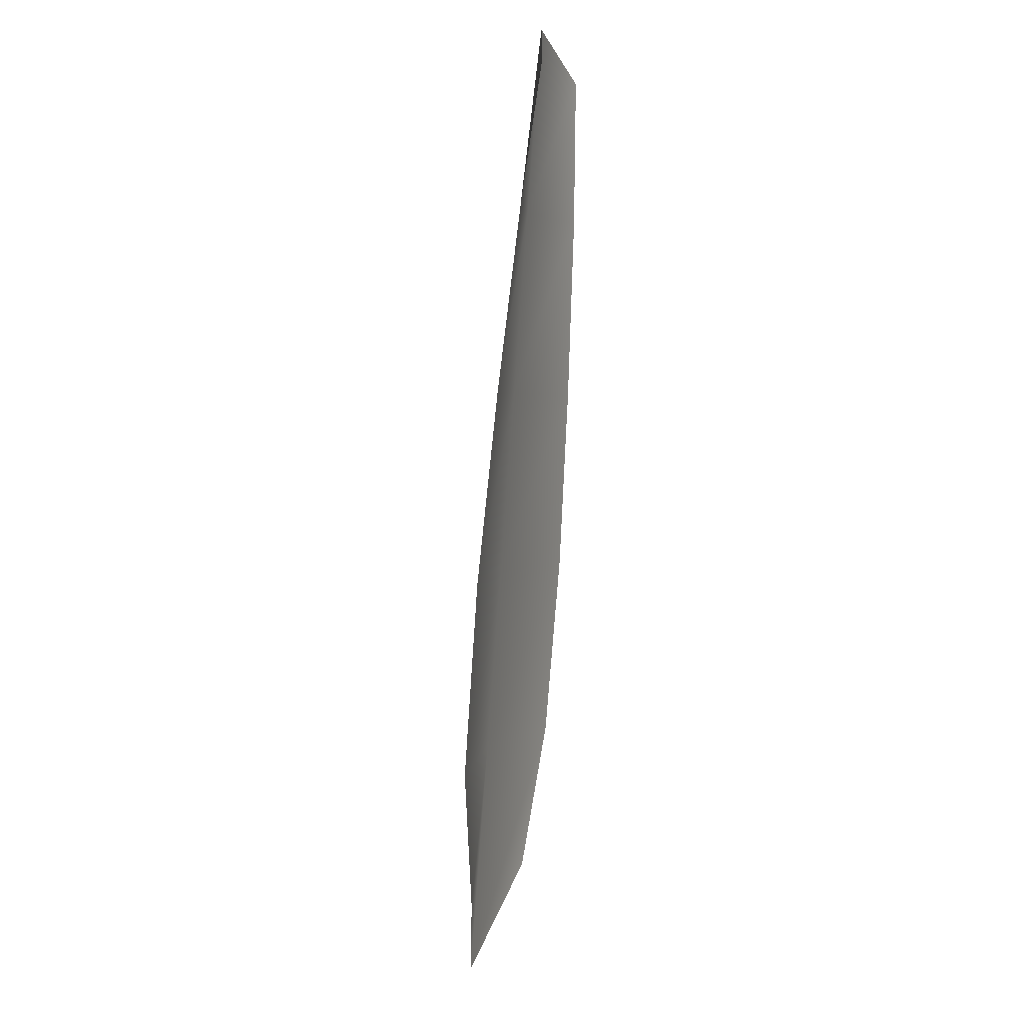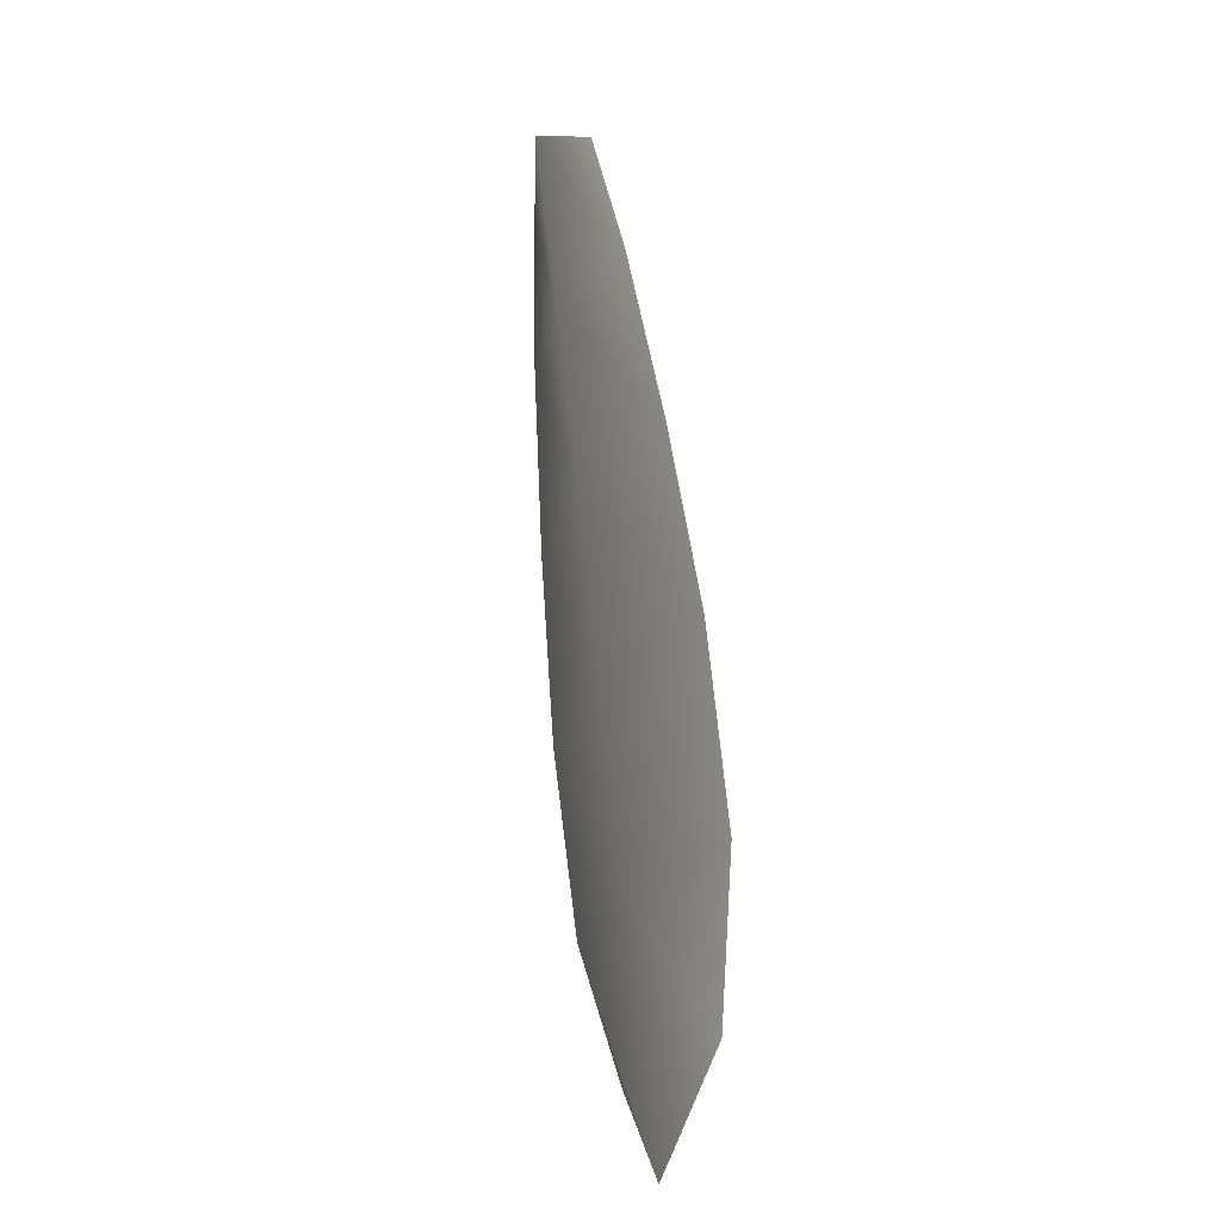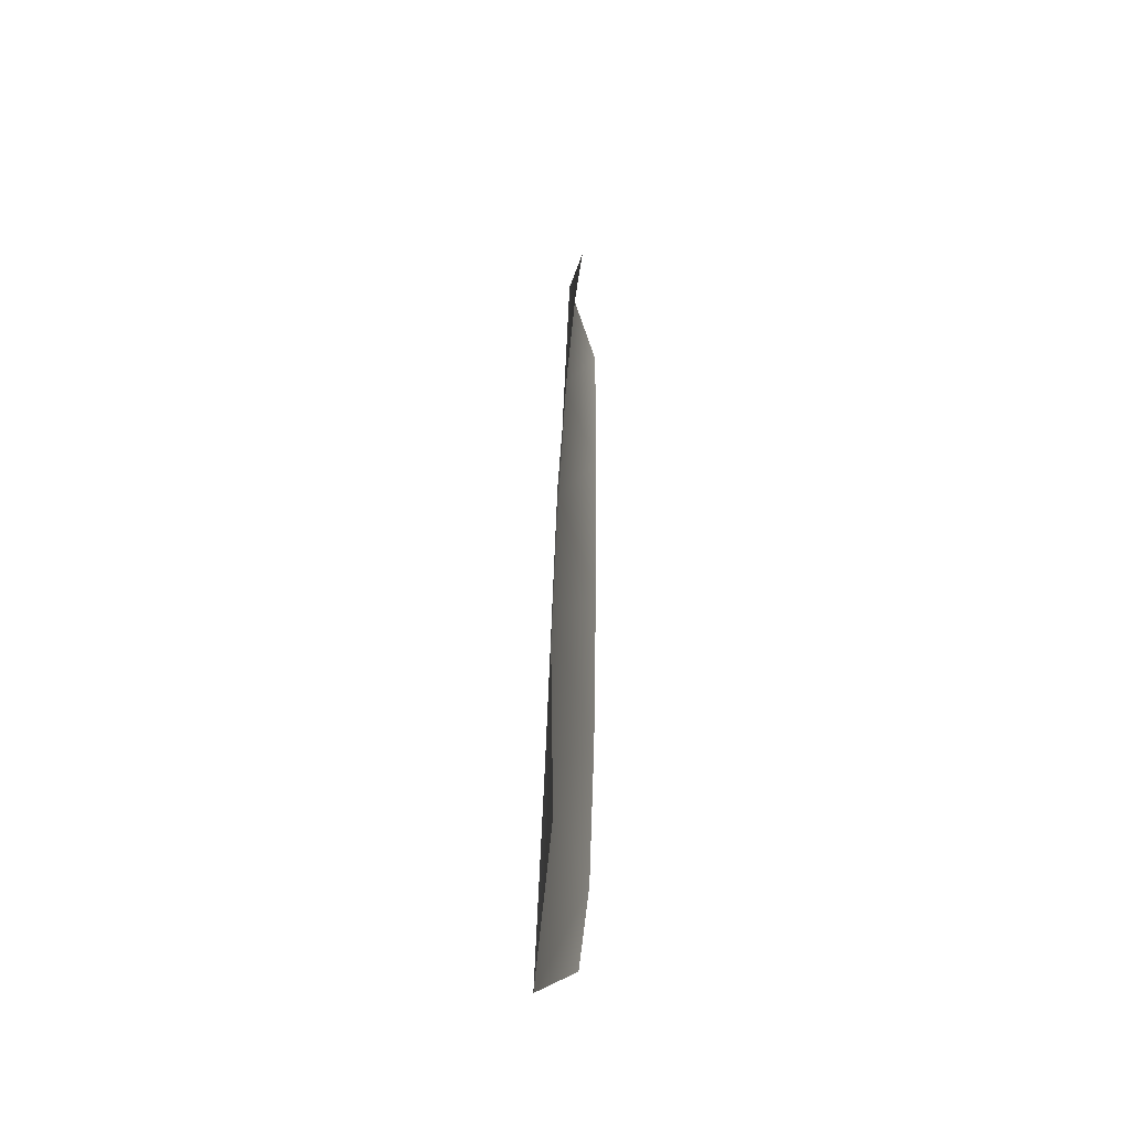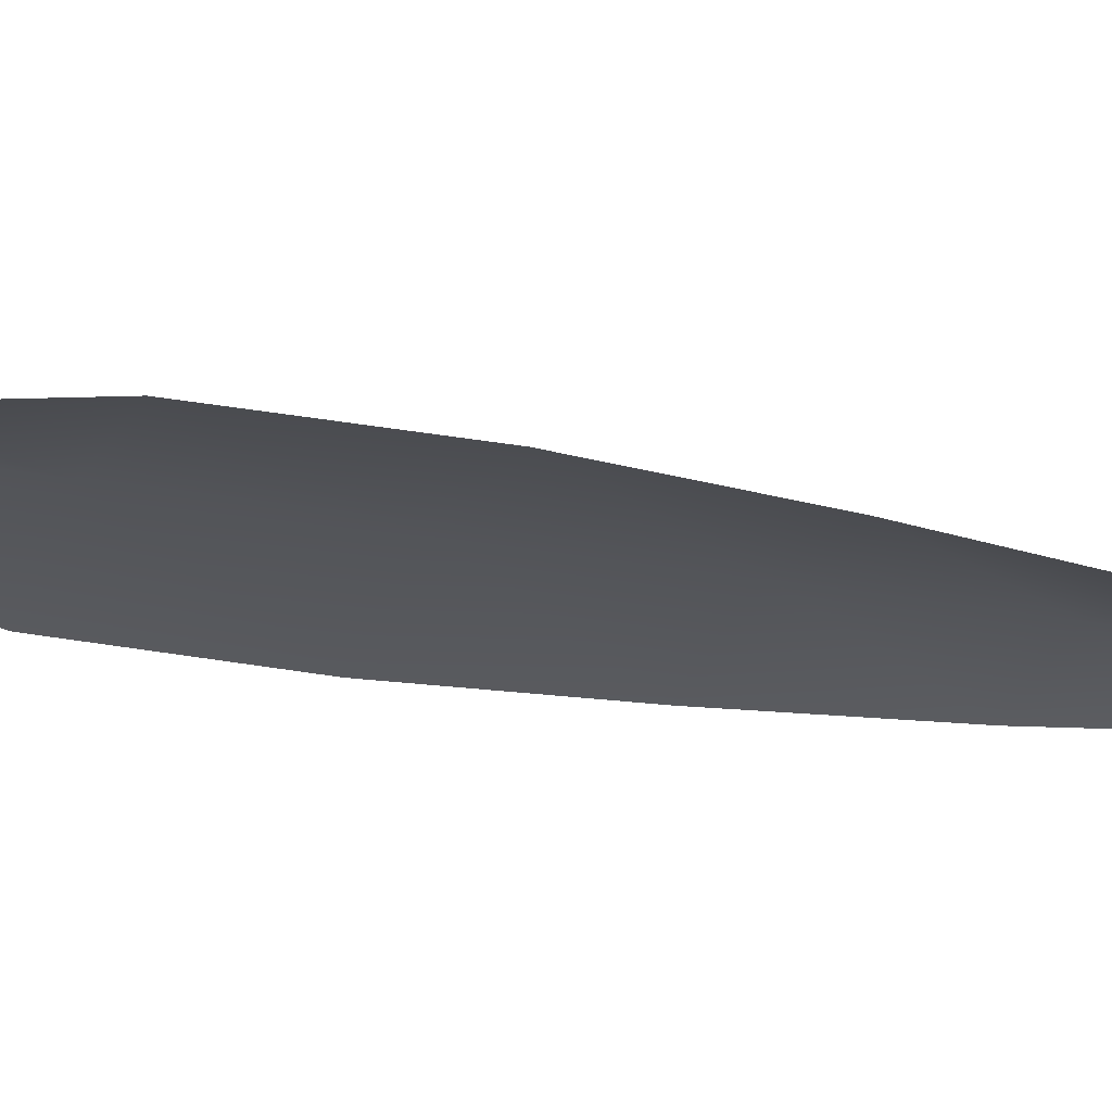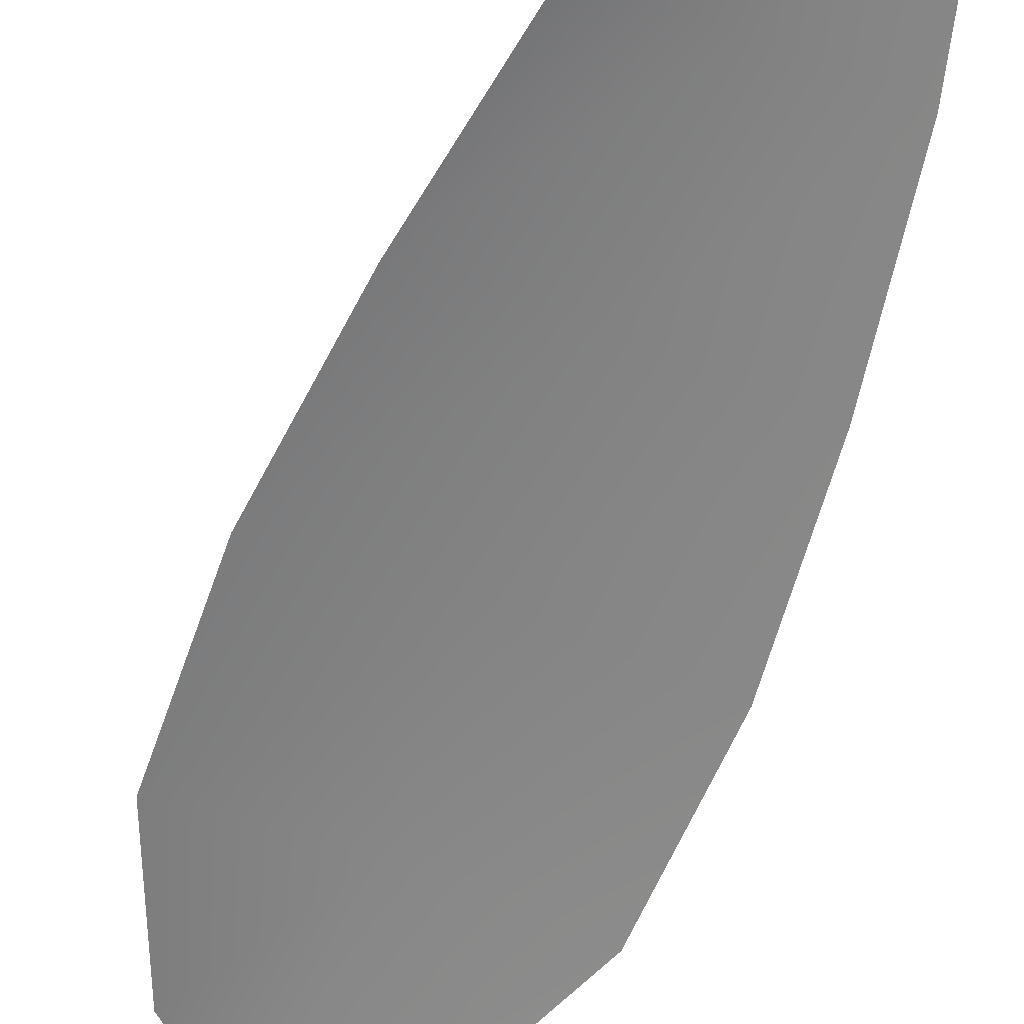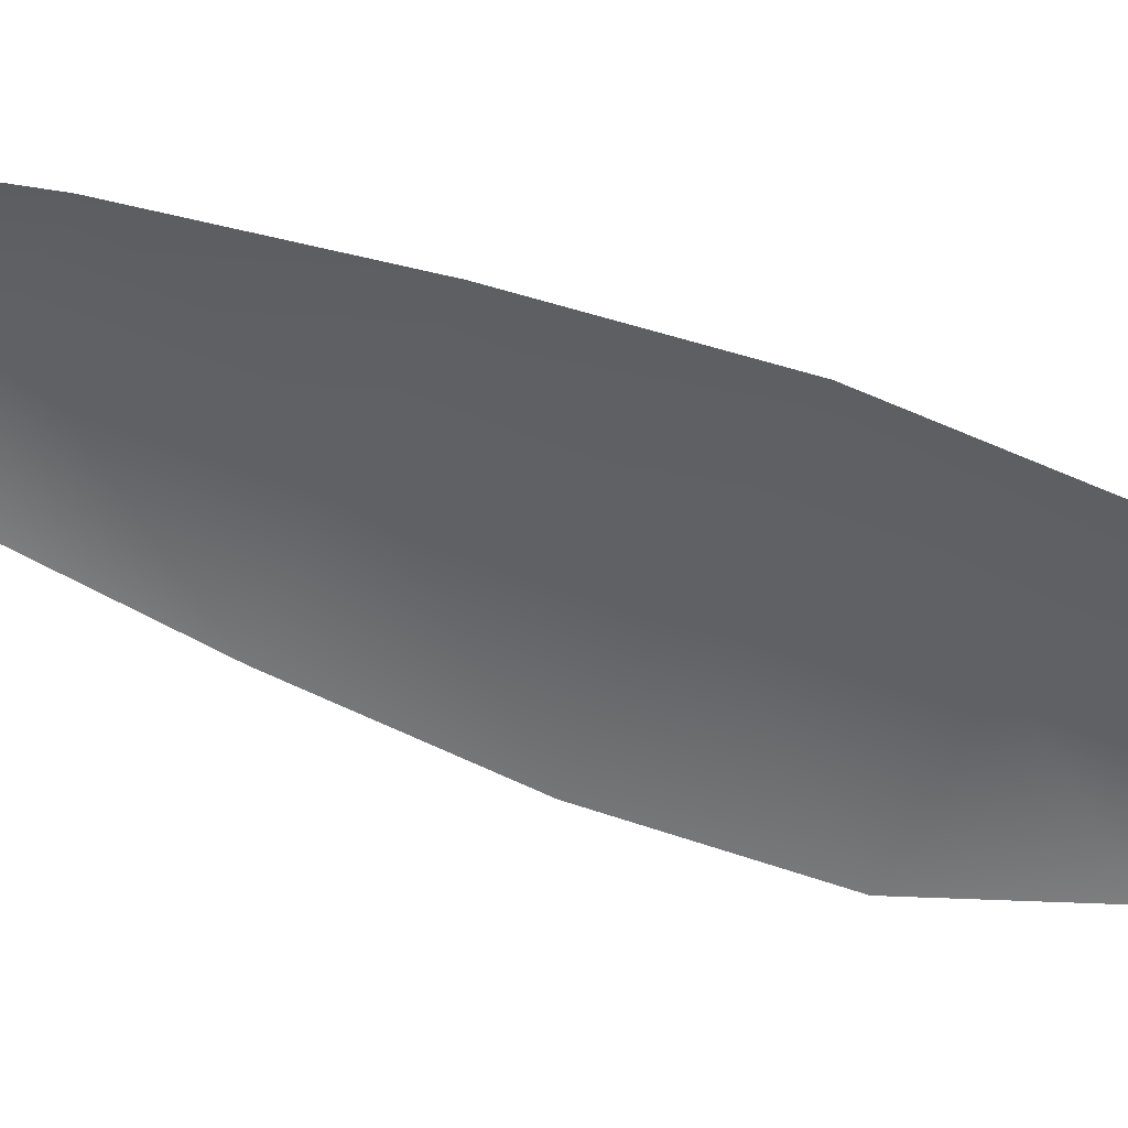
<metadata>
{"format":"obj","ext":"obj","renderer":"f3d","projection":"perspective","resolution":1024,"background":"white","views":[{"elev":18.6,"azim":106.5,"up":"+Y"},{"elev":-8.1,"azim":65.1,"up":"+Y"},{"elev":-34.2,"azim":96.5,"up":"+Y"},{"elev":-23.5,"azim":86.1,"up":"+Z"},{"elev":-61.4,"azim":174.2,"up":"+Z"},{"elev":-48.7,"azim":-99.8,"up":"+Z"}]}
</metadata>
<code>
o feather_flight_tertiary_028
v 0.3716 0.3535 0.07249
v 0.3663 0.352 0.07249
v 0.3815 0.3212 0.07249
v 0.3742 0.3193 0.07249
v 0.3685 0.3544 0.07339
v 0.3789 0.3166 0.07339
v 0.3746 0.3484 0.07249
v 0.3777 0.3415 0.07249
v 0.3805 0.3346 0.07249
v 0.3822 0.3274 0.07249
v 0.3705 0.3241 0.07249
v 0.3683 0.3312 0.07249
v 0.3671 0.3386 0.07249
v 0.3664 0.3461 0.07249
v 0.3705 0.3473 0.07339
v 0.3724 0.3401 0.07339
v 0.3744 0.3329 0.07339
v 0.3764 0.3257 0.07339
f 18 10 3 6
f 11 18 6 4
f 5 1 7 15
f 15 7 8 16
f 16 8 9 17
f 17 9 10 18
f 2 5 15 14
f 14 15 16 13
f 13 16 17 12
f 12 17 18 11

</code>
